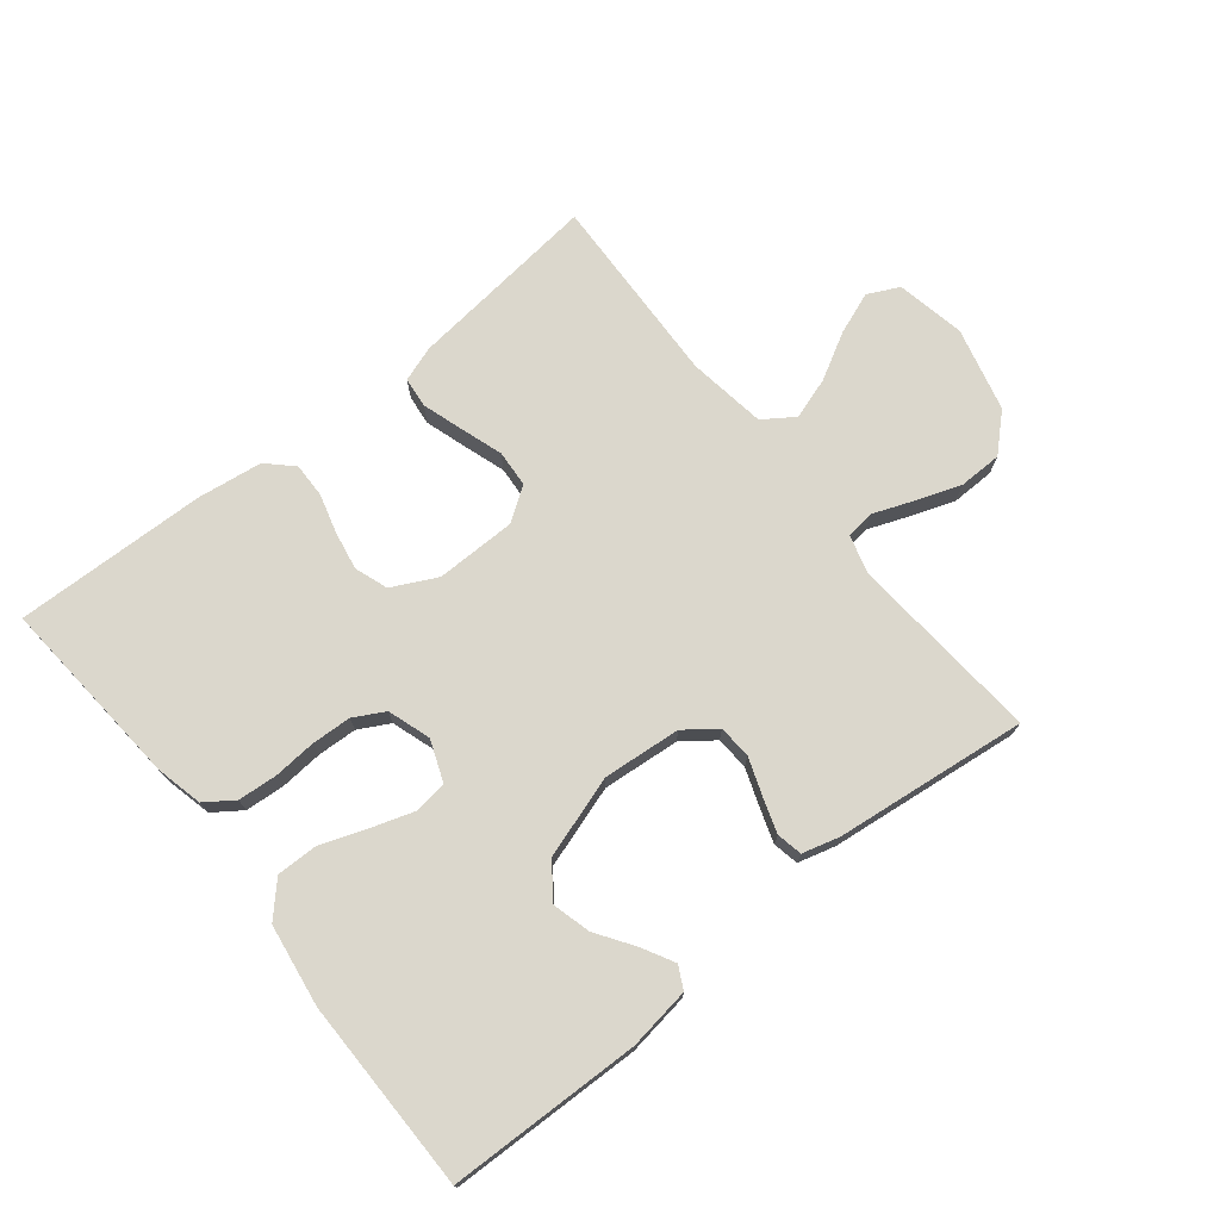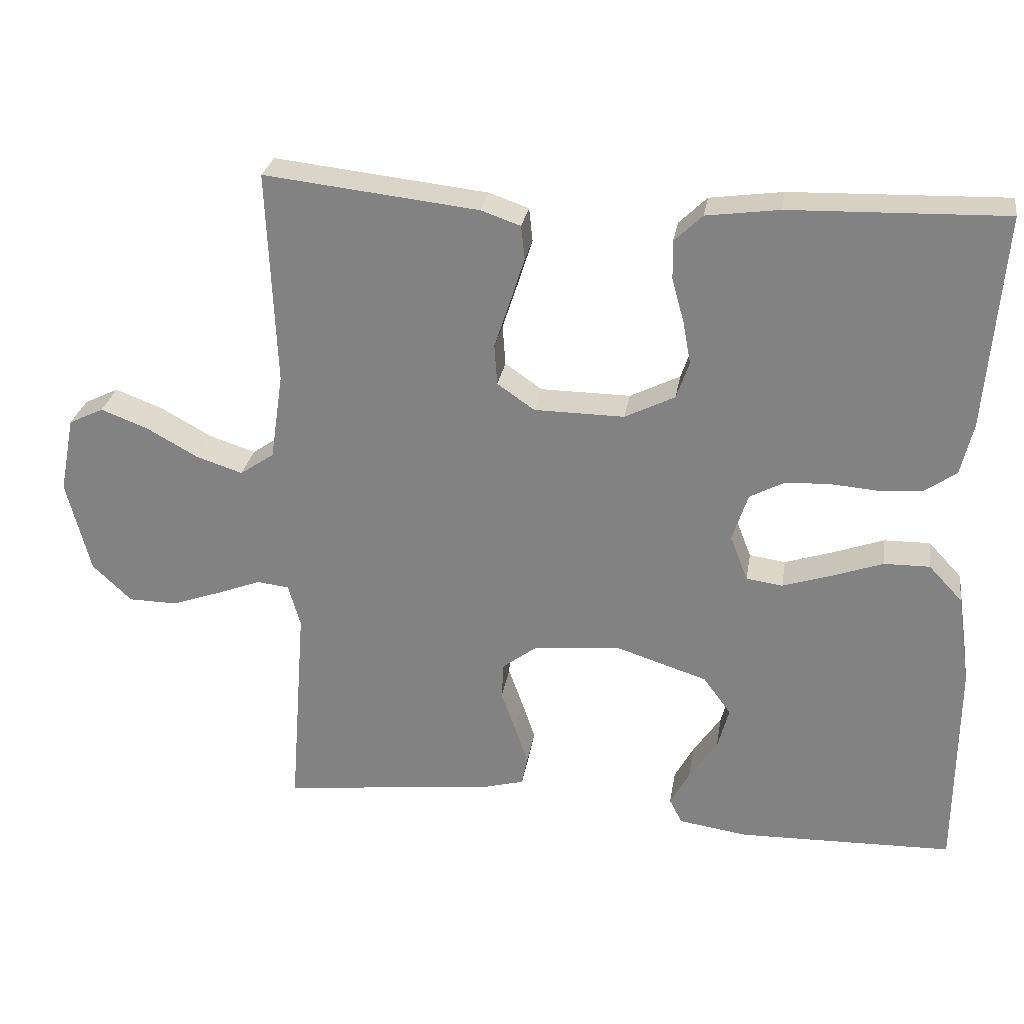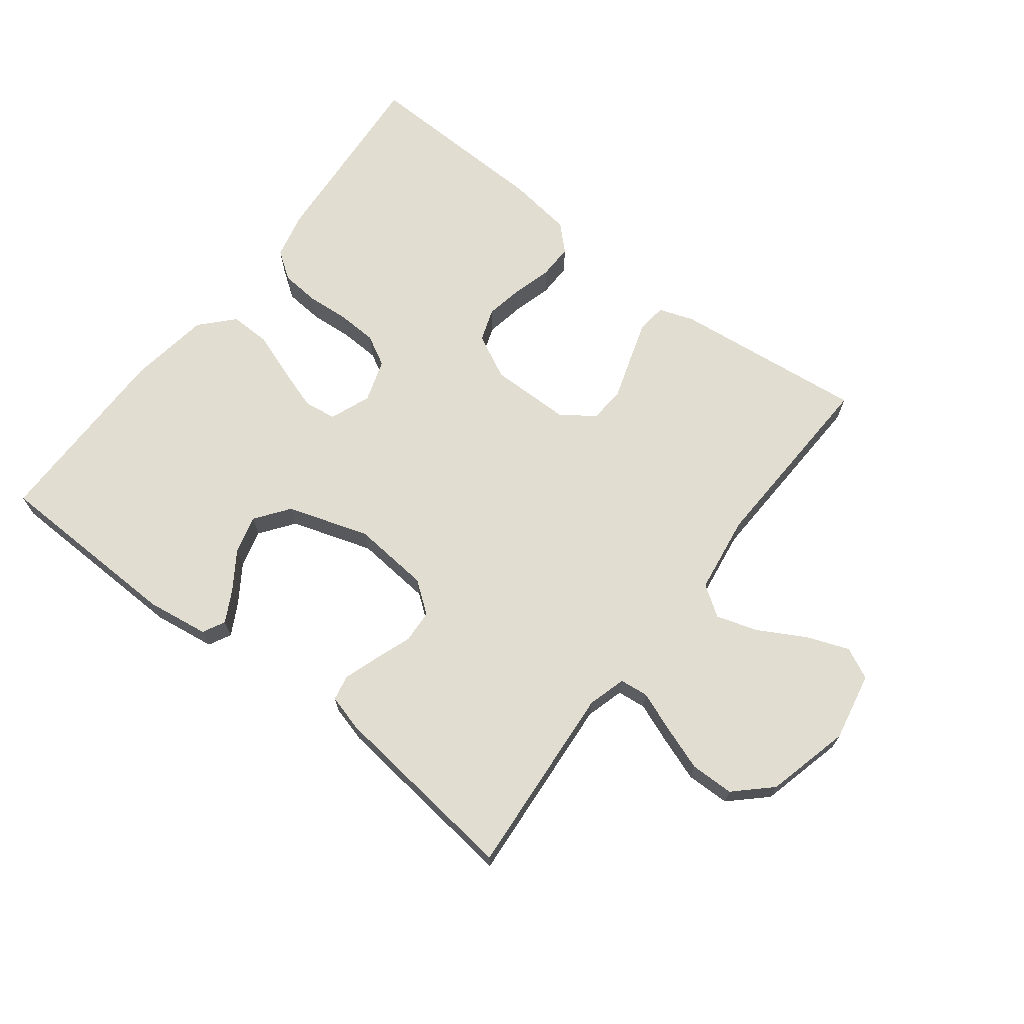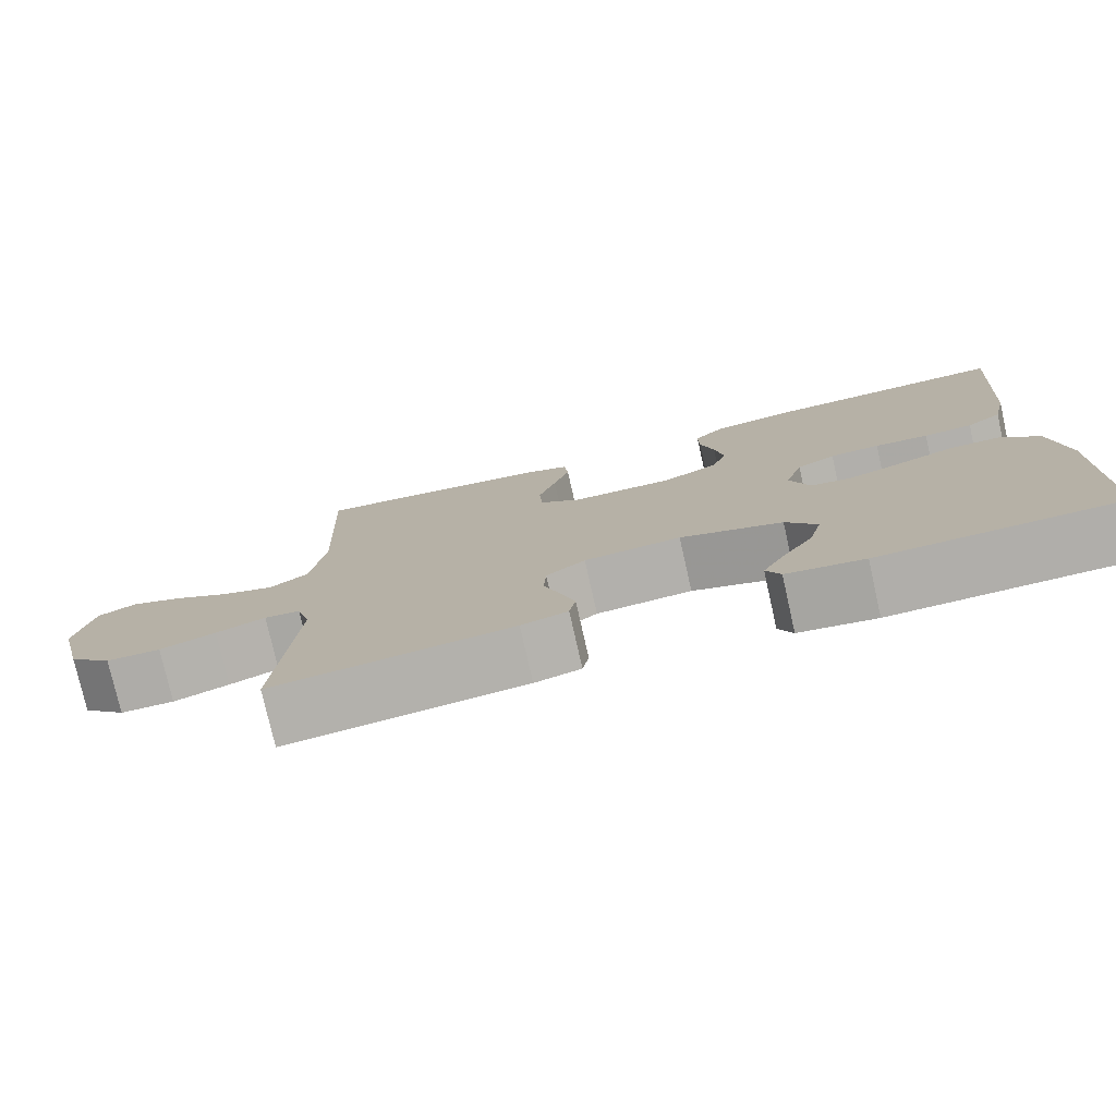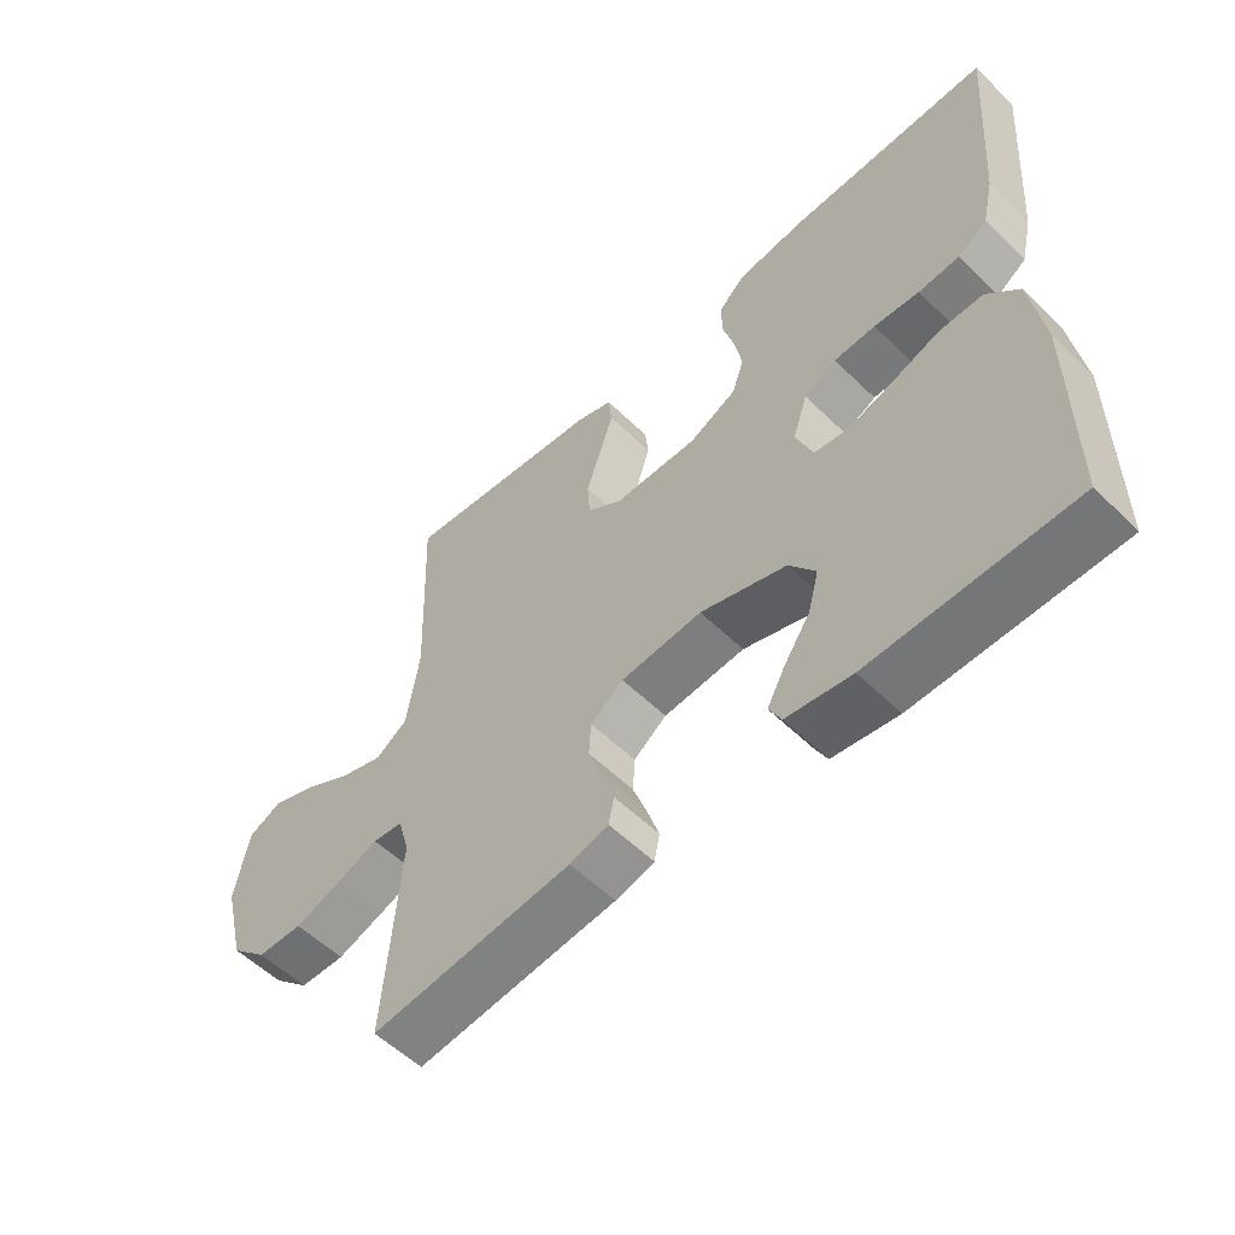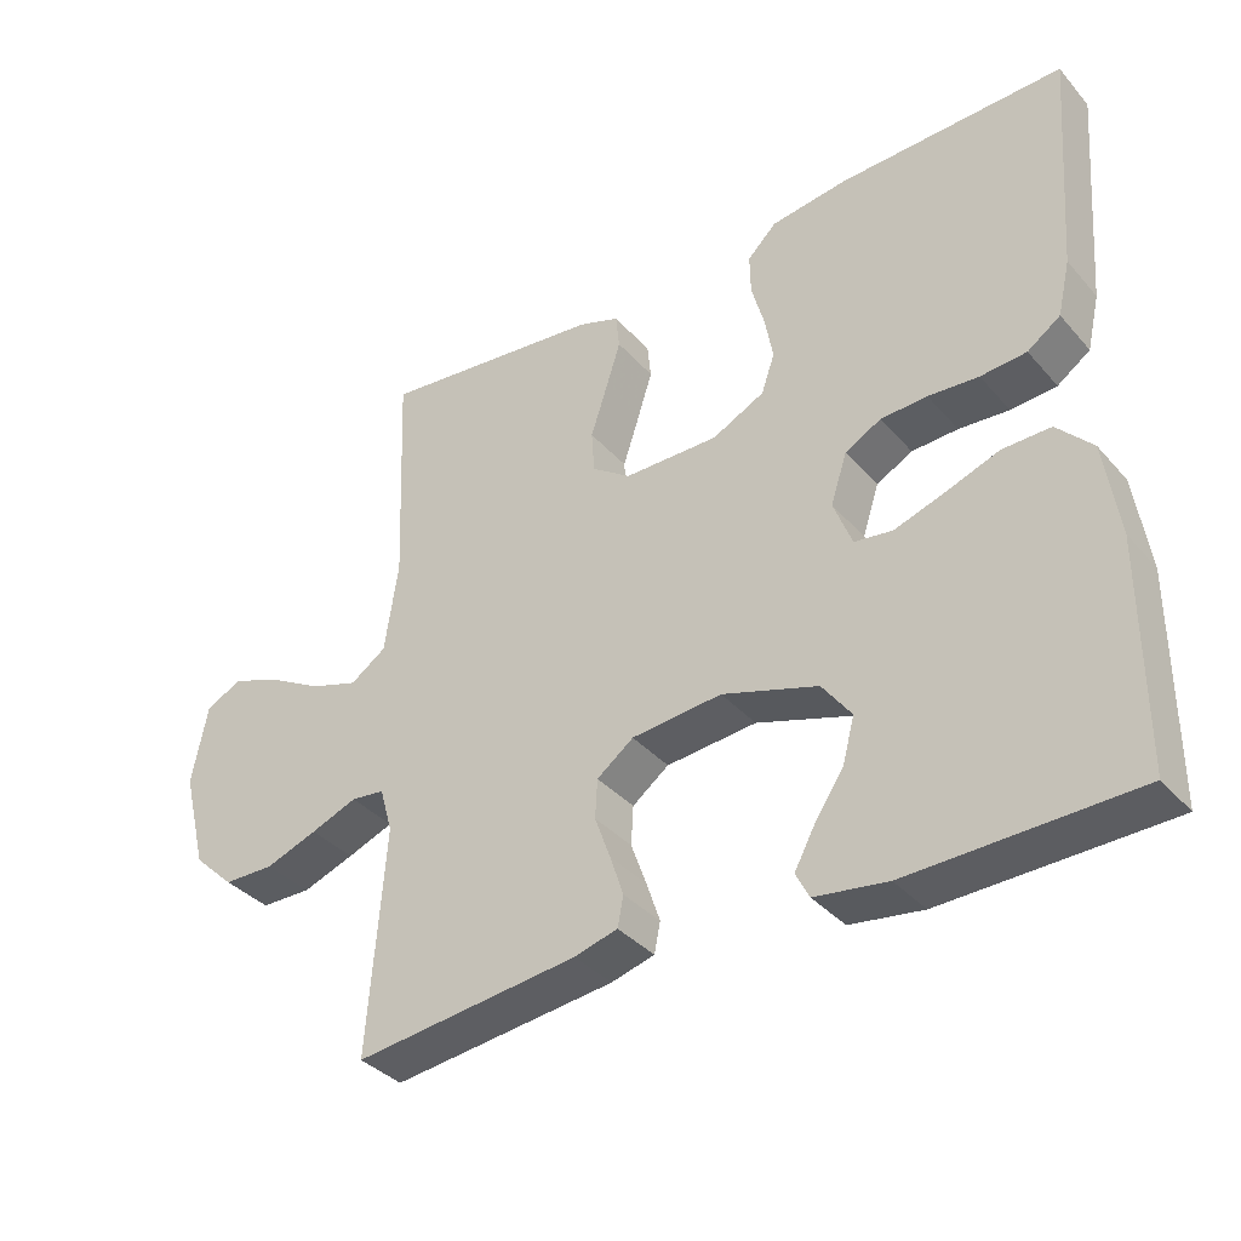
<metadata>
{"format":"obj","ext":"obj","renderer":"f3d","projection":"perspective","resolution":1024,"background":"white","views":[{"elev":73.3,"azim":141.2,"up":"+Y"},{"elev":27.8,"azim":9.2,"up":"+Z"},{"elev":68.6,"azim":-142.4,"up":"+Y"},{"elev":-77.2,"azim":12.7,"up":"+Z"},{"elev":-55.6,"azim":44.4,"up":"+Z"},{"elev":-36.4,"azim":35.6,"up":"+Z"}]}
</metadata>
<code>
v 0.5 0.07 -0.5
v 0.2 0.07 -0.508
v 0.103 0.07 -0.494
v 0.085 0.07 -0.459
v 0.112 0.07 -0.409
v 0.151 0.07 -0.351
v 0.167 0.07 -0.291
v 0.128 0.07 -0.238
v 0 0.07 -0.197
v -0.121 0.07 -0.208
v -0.17 0.07 -0.245
v -0.173 0.07 -0.297
v -0.152 0.07 -0.355
v -0.134 0.07 -0.409
v -0.142 0.07 -0.449
v -0.2 0.07 -0.465
v -0.5 0.07 -0.5
v -0.477 0.07 -0.2
v -0.494 0.07 -0.14
v -0.539 0.07 -0.135
v -0.601 0.07 -0.159
v -0.671 0.07 -0.184
v -0.739 0.07 -0.183
v -0.794 0.07 -0.131
v -0.827 0.07 0
v -0.806 0.07 0.107
v -0.757 0.07 0.131
v -0.691 0.07 0.106
v -0.619 0.07 0.066
v -0.554 0.07 0.045
v -0.506 0.07 0.078
v -0.488 0.07 0.2
v -0.5 0.07 0.5
v -0.2 0.07 0.467
v -0.145 0.07 0.448
v -0.14 0.07 0.401
v -0.16 0.07 0.338
v -0.182 0.07 0.271
v -0.178 0.07 0.214
v -0.126 0.07 0.178
v 0 0.07 0.177
v 0.07 0.07 0.212
v 0.088 0.07 0.264
v 0.077 0.07 0.324
v 0.06 0.07 0.385
v 0.059 0.07 0.439
v 0.098 0.07 0.477
v 0.2 0.07 0.491
v 0.5 0.07 0.5
v 0.477 0.07 0.2
v 0.46 0.07 0.127
v 0.416 0.07 0.096
v 0.355 0.07 0.091
v 0.288 0.07 0.096
v 0.226 0.07 0.093
v 0.178 0.07 0.067
v 0.156 0.07 0
v 0.181 0.07 -0.064
v 0.232 0.07 -0.071
v 0.299 0.07 -0.049
v 0.371 0.07 -0.023
v 0.435 0.07 -0.022
v 0.482 0.07 -0.072
v 0.501 0.07 -0.2
v 0.5 0 -0.5
v 0.2 0 -0.508
v 0.103 0 -0.494
v 0.085 0 -0.459
v 0.112 0 -0.409
v 0.151 0 -0.351
v 0.167 0 -0.291
v 0.128 0 -0.238
v 0 0 -0.197
v -0.121 0 -0.208
v -0.17 0 -0.245
v -0.173 0 -0.297
v -0.152 0 -0.355
v -0.134 0 -0.409
v -0.142 0 -0.449
v -0.2 0 -0.465
v -0.5 0 -0.5
v -0.477 0 -0.2
v -0.494 0 -0.14
v -0.539 0 -0.135
v -0.601 0 -0.159
v -0.671 0 -0.184
v -0.739 0 -0.183
v -0.794 0 -0.131
v -0.827 0 0
v -0.806 0 0.107
v -0.757 0 0.131
v -0.691 0 0.106
v -0.619 0 0.066
v -0.554 0 0.045
v -0.506 0 0.078
v -0.488 0 0.2
v -0.5 0 0.5
v -0.2 0 0.467
v -0.145 0 0.448
v -0.14 0 0.401
v -0.16 0 0.338
v -0.182 0 0.271
v -0.178 0 0.214
v -0.126 0 0.178
v 0 0 0.177
v 0.07 0 0.212
v 0.088 0 0.264
v 0.077 0 0.324
v 0.06 0 0.385
v 0.059 0 0.439
v 0.098 0 0.477
v 0.2 0 0.491
v 0.5 0 0.5
v 0.477 0 0.2
v 0.46 0 0.127
v 0.416 0 0.096
v 0.355 0 0.091
v 0.288 0 0.096
v 0.226 0 0.093
v 0.178 0 0.067
v 0.156 0 0
v 0.181 0 -0.064
v 0.232 0 -0.071
v 0.299 0 -0.049
v 0.371 0 -0.023
v 0.435 0 -0.022
v 0.482 0 -0.072
v 0.501 0 -0.2
f 1 2 3
f 64 1 3
f 63 64 3
f 62 63 3
f 61 62 3
f 60 61 3
f 52 53 54
f 51 52 54
f 50 51 54
f 49 50 54
f 48 49 54
f 47 48 54
f 46 47 54
f 45 46 54
f 44 45 54
f 43 44 54 55
f 42 43 55 56
f 36 37 38
f 35 36 38
f 34 35 38
f 33 34 38
f 32 33 38
f 31 32 38 39
f 30 31 39 40
f 27 28 29
f 26 27 29
f 25 26 29
f 24 25 29
f 23 24 29
f 22 23 29
f 21 22 29
f 20 21 29
f 19 20 29 30
f 16 17 18
f 15 16 18
f 14 15 18
f 13 14 18
f 12 13 18
f 11 12 18 19
f 30 40 41
f 19 30 41
f 11 19 41
f 10 11 41
f 3 4 5 6
f 60 3 6
f 59 60 6 7
f 42 56 57
f 41 42 57
f 10 41 57
f 9 10 57
f 8 9 57 58
f 7 8 58 59
f 67 66 65
f 67 65 128
f 67 128 127
f 67 127 126
f 67 126 125
f 67 125 124
f 118 117 116
f 118 116 115
f 118 115 114
f 118 114 113
f 118 113 112
f 118 112 111
f 118 111 110
f 118 110 109
f 118 109 108
f 119 118 108 107
f 120 119 107 106
f 102 101 100
f 102 100 99
f 102 99 98
f 102 98 97
f 102 97 96
f 103 102 96 95
f 104 103 95 94
f 93 92 91
f 93 91 90
f 93 90 89
f 93 89 88
f 93 88 87
f 93 87 86
f 93 86 85
f 93 85 84
f 94 93 84 83
f 82 81 80
f 82 80 79
f 82 79 78
f 82 78 77
f 82 77 76
f 83 82 76 75
f 105 104 94
f 105 94 83
f 105 83 75
f 105 75 74
f 70 69 68 67
f 70 67 124
f 71 70 124 123
f 121 120 106
f 121 106 105
f 121 105 74
f 121 74 73
f 122 121 73 72
f 123 122 72 71
f 1 65 66 2
f 2 66 67 3
f 3 67 68 4
f 4 68 69 5
f 5 69 70 6
f 6 70 71 7
f 7 71 72 8
f 8 72 73 9
f 9 73 74 10
f 10 74 75 11
f 11 75 76 12
f 12 76 77 13
f 13 77 78 14
f 14 78 79 15
f 15 79 80 16
f 16 80 81 17
f 17 81 82 18
f 18 82 83 19
f 19 83 84 20
f 20 84 85 21
f 21 85 86 22
f 22 86 87 23
f 23 87 88 24
f 24 88 89 25
f 25 89 90 26
f 26 90 91 27
f 27 91 92 28
f 28 92 93 29
f 29 93 94 30
f 30 94 95 31
f 31 95 96 32
f 32 96 97 33
f 33 97 98 34
f 34 98 99 35
f 35 99 100 36
f 36 100 101 37
f 37 101 102 38
f 38 102 103 39
f 39 103 104 40
f 40 104 105 41
f 41 105 106 42
f 42 106 107 43
f 43 107 108 44
f 44 108 109 45
f 45 109 110 46
f 46 110 111 47
f 47 111 112 48
f 48 112 113 49
f 49 113 114 50
f 50 114 115 51
f 51 115 116 52
f 52 116 117 53
f 53 117 118 54
f 54 118 119 55
f 55 119 120 56
f 56 120 121 57
f 57 121 122 58
f 58 122 123 59
f 59 123 124 60
f 60 124 125 61
f 61 125 126 62
f 62 126 127 63
f 63 127 128 64
f 64 128 65 1

</code>
